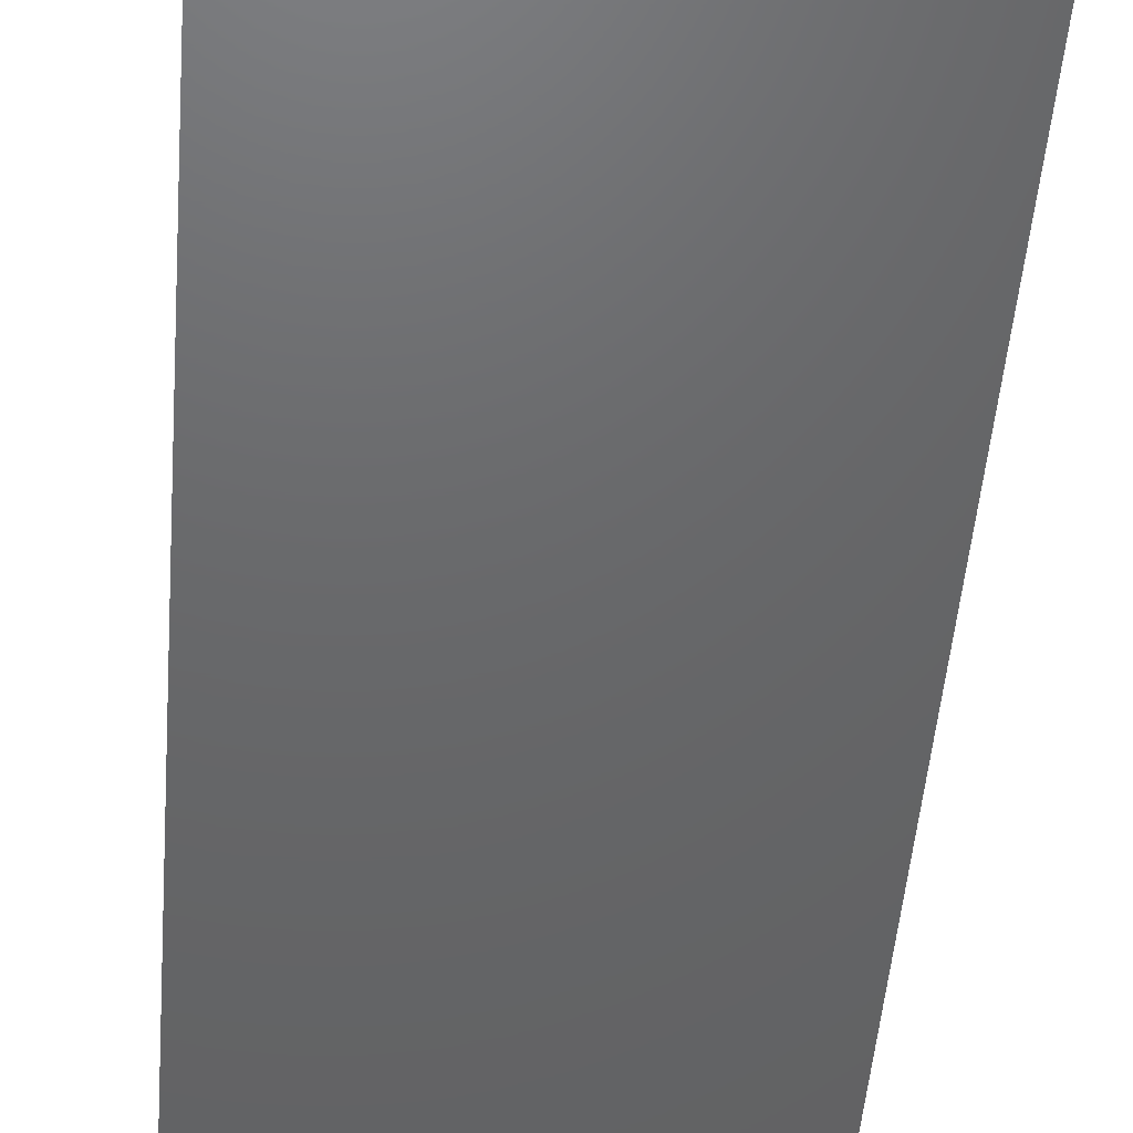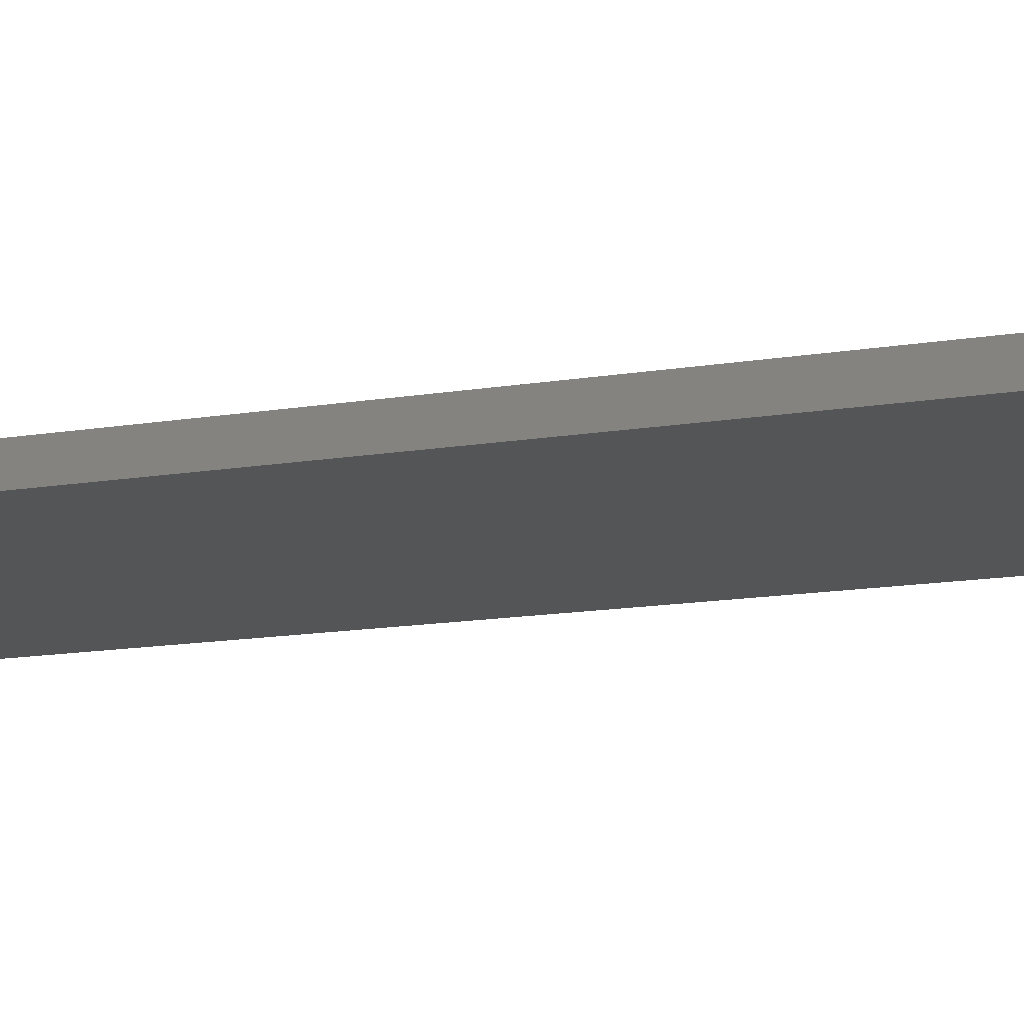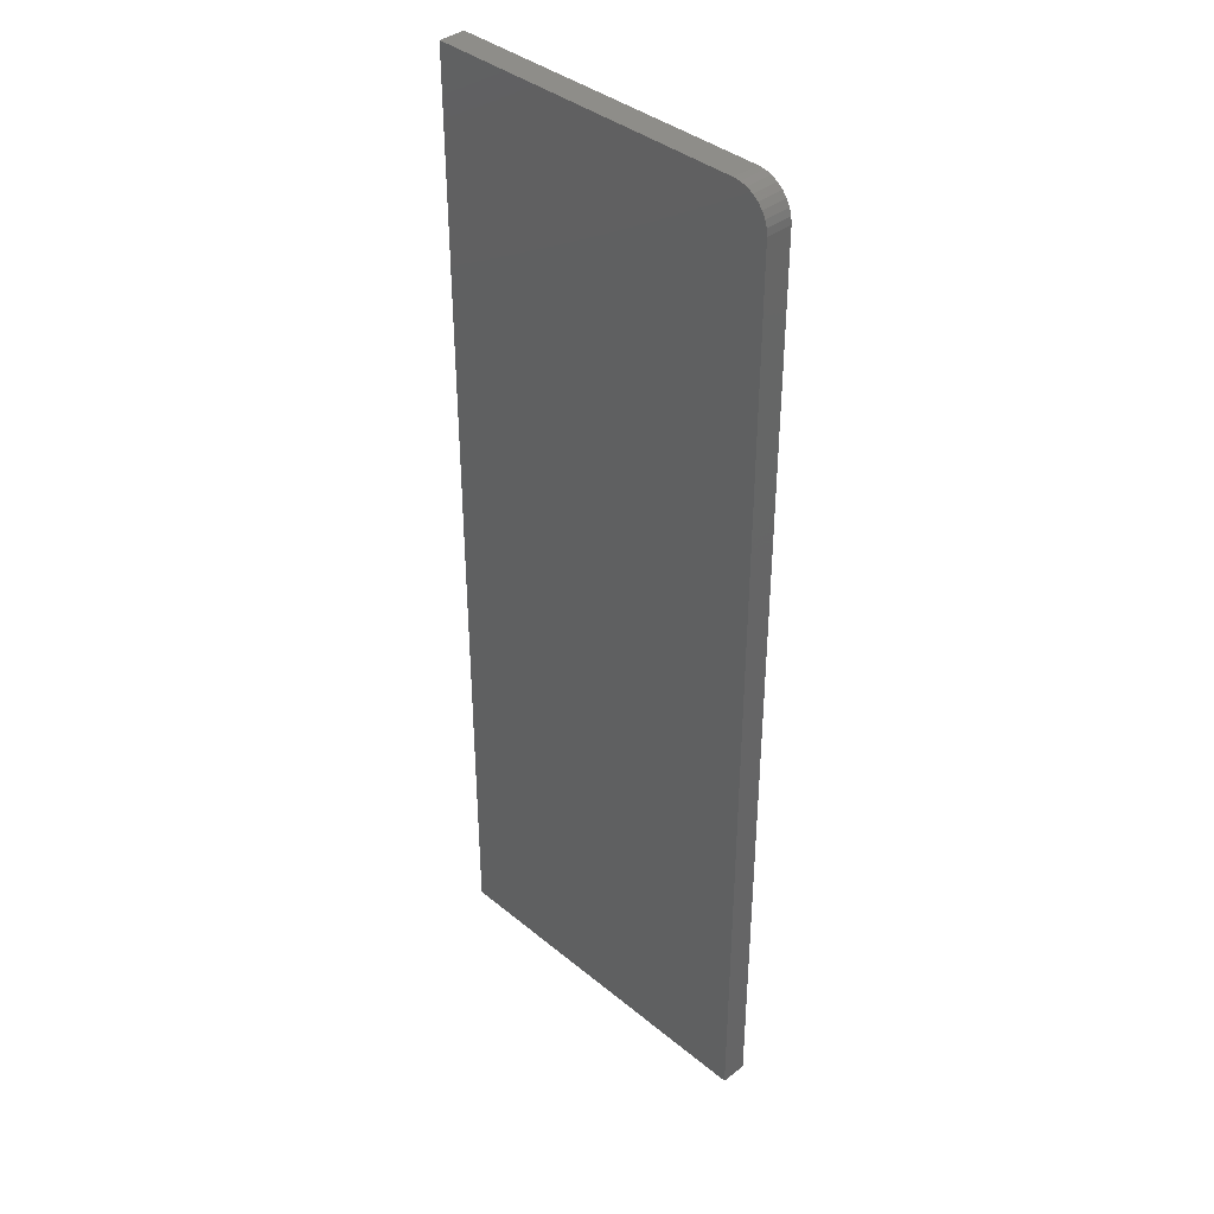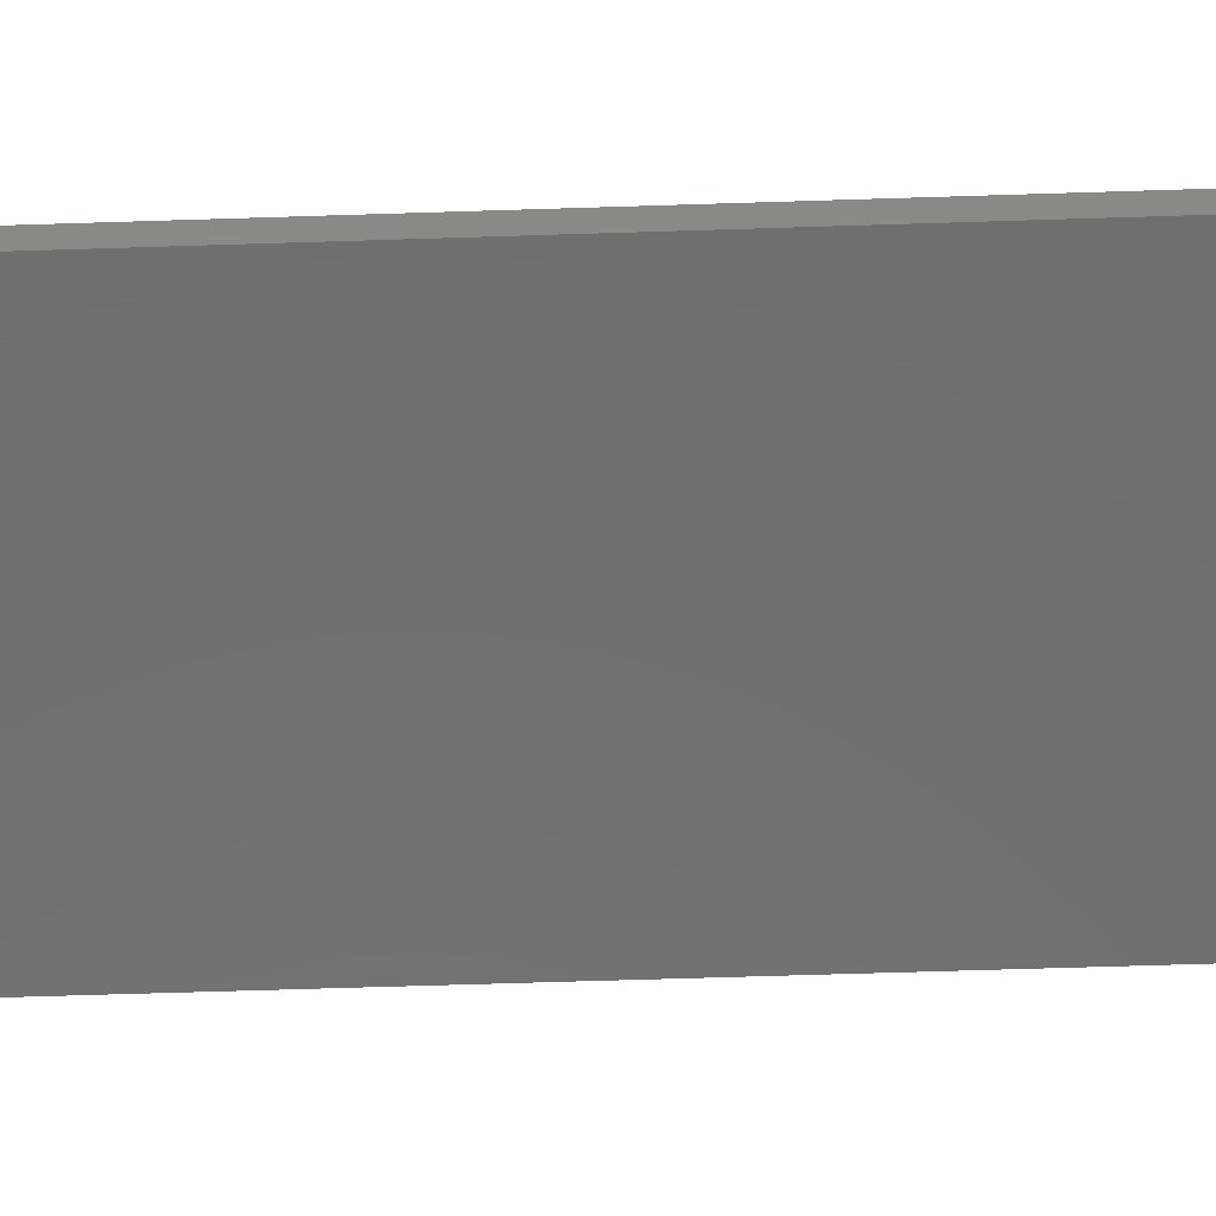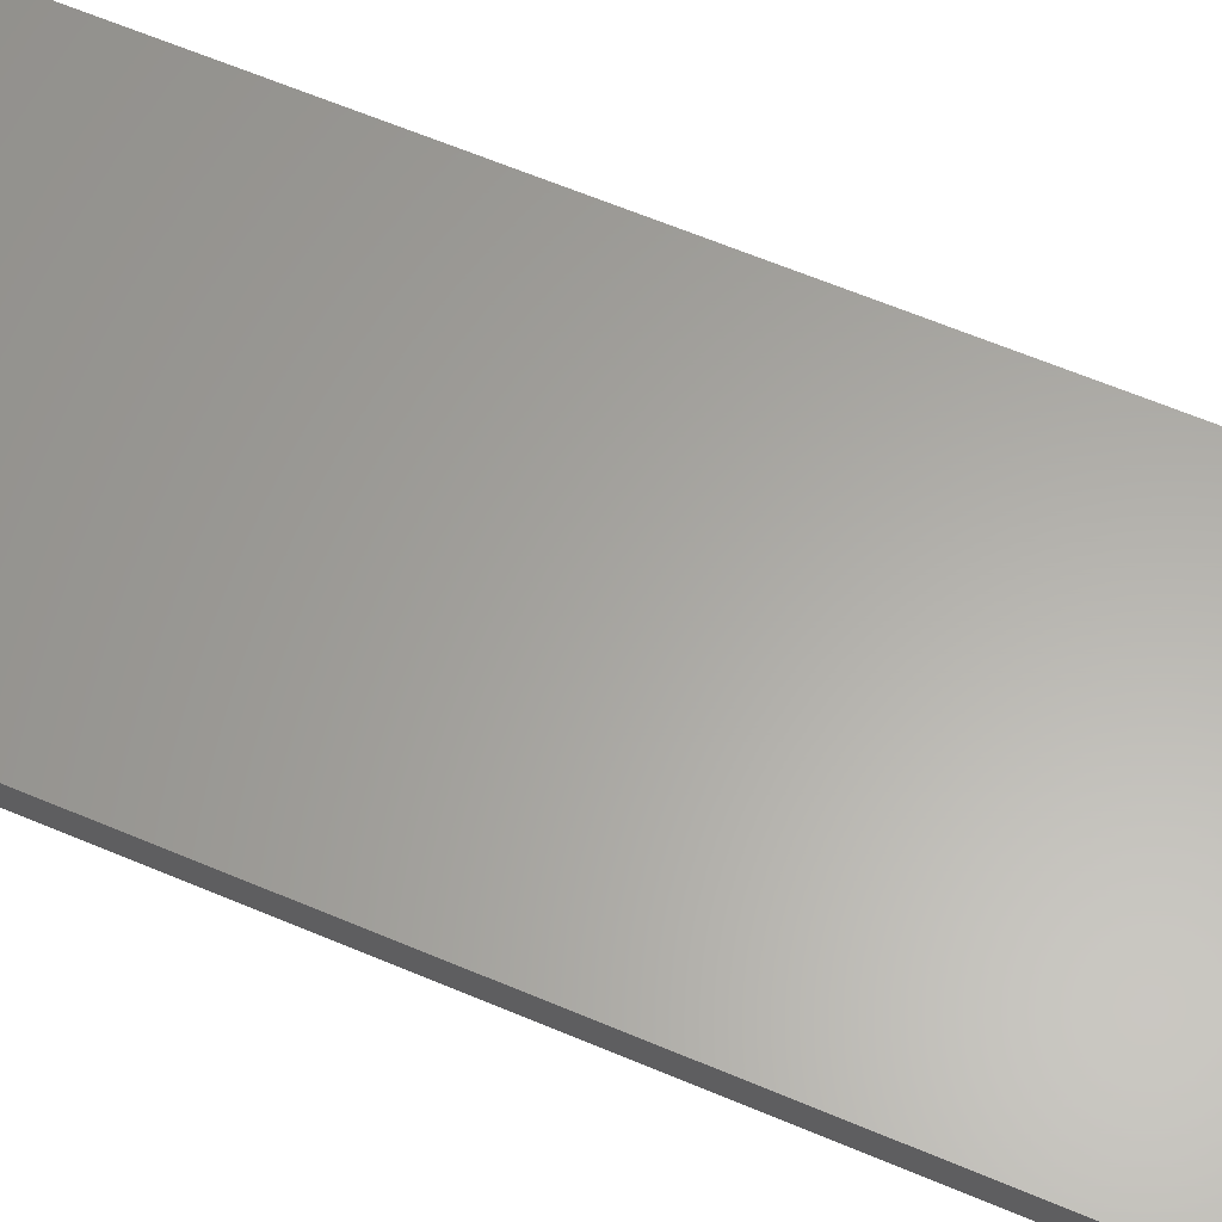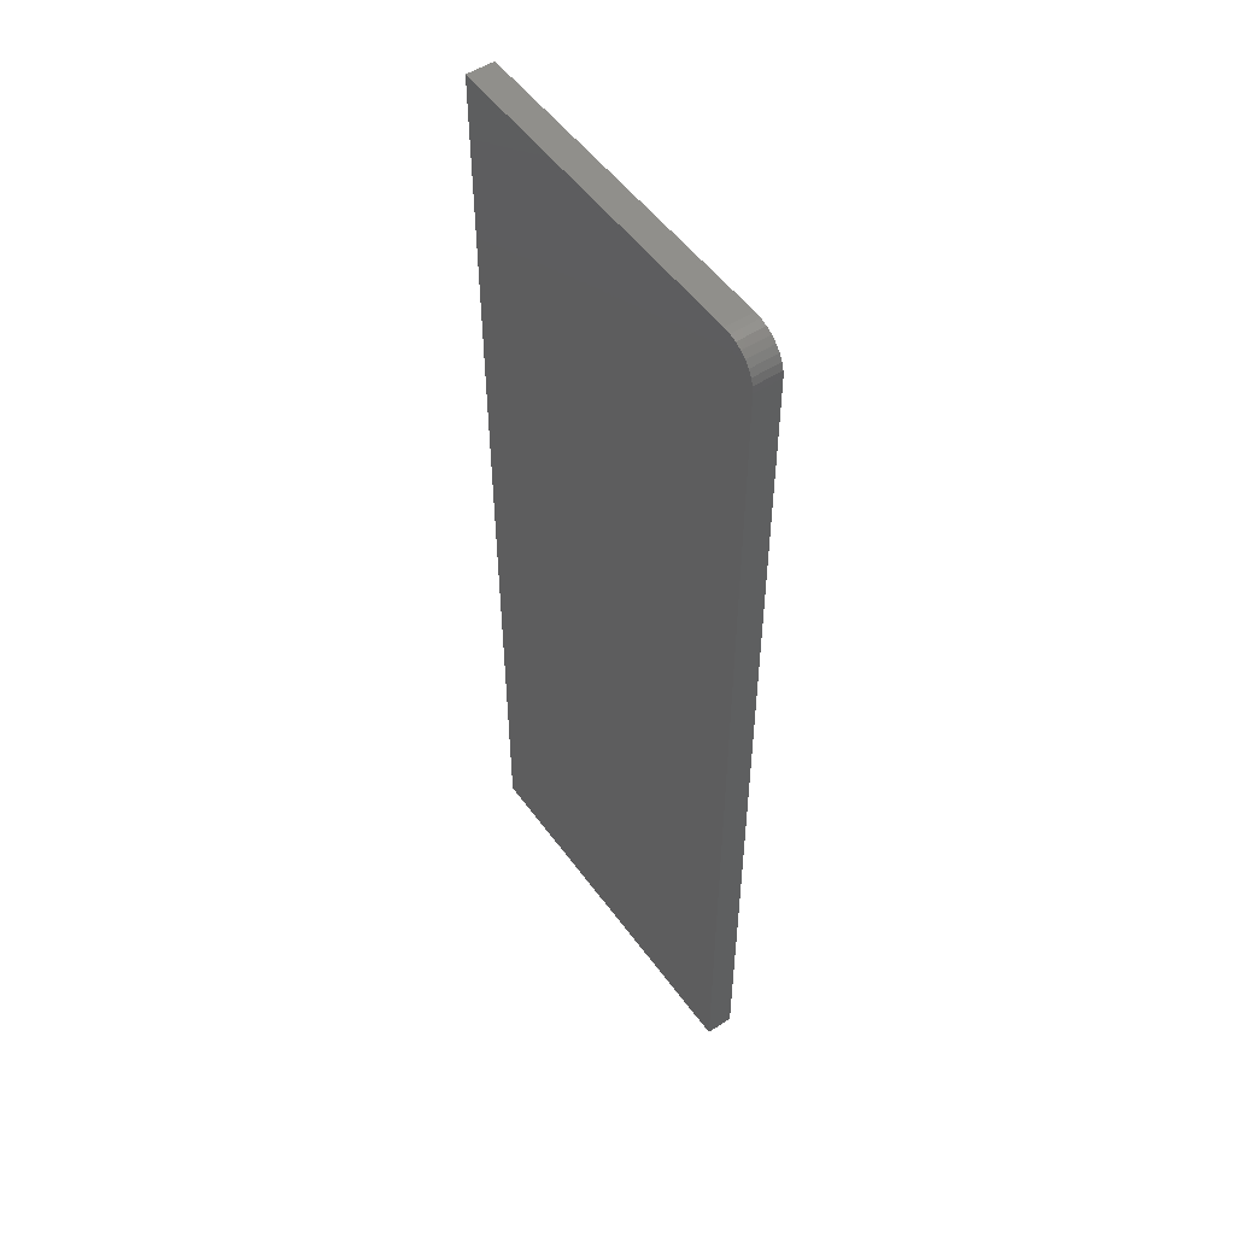
<metadata>
{"format":"stl","ext":"stl","renderer":"f3d","projection":"perspective","resolution":1024,"background":"white","views":[{"elev":-47.0,"azim":175.6,"up":"+Z"},{"elev":-13.6,"azim":111.2,"up":"+Z"},{"elev":38.6,"azim":-134.2,"up":"+Y"},{"elev":-61.6,"azim":-88.1,"up":"+Z"},{"elev":62.3,"azim":-66.7,"up":"+Z"},{"elev":52.5,"azim":-125.1,"up":"+Y"}]}
</metadata>
<code>
# stl→obj: 24 verts, 44 faces
v -0.125 0.75 0.02344
v -0.1311 0.7494 0.02344
v -0.137 0.7476 0.02344
v 0.1632 0.75 0.02344
v -0.1424 0.7447 0.02344
v -0.1471 0.7408 0.02344
v -0.151 0.7361 0.02344
v -0.1539 0.7307 0.02344
v -0.1556 0.7248 0.02344
v -0.1562 0.7188 0.02344
v -0.1562 -0.1172 0.02344
v 0.1632 -0.1172 0.02344
v -0.137 0.7476 0
v -0.1311 0.7494 0
v -0.125 0.75 0
v 0.1632 0.75 0
v 0.1632 -0.1172 0
v -0.1562 -0.1172 0
v -0.1562 0.7188 0
v -0.1556 0.7248 0
v -0.1539 0.7307 0
v -0.151 0.7361 0
v -0.1471 0.7408 0
v -0.1424 0.7447 0
f 1 2 3
f 4 1 3
f 4 3 5
f 4 5 6
f 4 6 7
f 4 7 8
f 4 8 9
f 4 9 10
f 4 10 11
f 4 11 12
f 13 14 15
f 16 17 18
f 16 18 19
f 16 19 20
f 16 20 21
f 16 21 22
f 16 22 23
f 16 23 24
f 16 24 13
f 16 13 15
f 10 19 11
f 11 19 18
f 4 16 1
f 1 16 15
f 19 10 20
f 20 10 9
f 20 9 21
f 21 9 8
f 21 8 22
f 22 8 7
f 22 7 23
f 23 7 6
f 23 6 24
f 24 6 5
f 24 5 13
f 13 5 3
f 13 3 14
f 14 3 2
f 14 2 15
f 15 2 1
f 12 17 4
f 4 17 16
f 11 18 12
f 12 18 17

</code>
